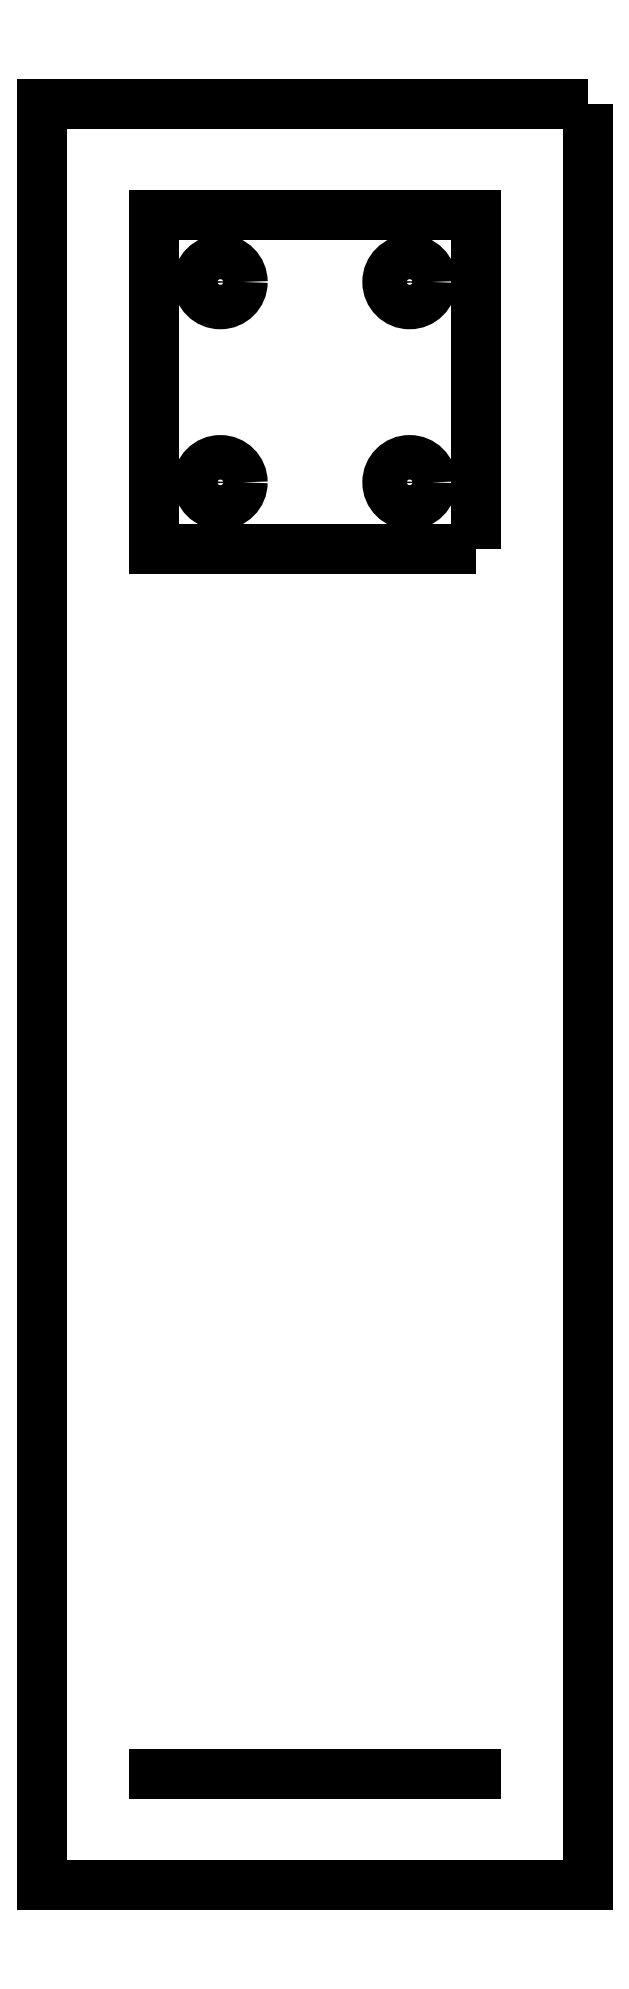
<metadata>
{"format":"dxf","ext":"dxf","renderer":"ezdxf+matplotlib","layout":"modelspace","background":"white","min_lineweight":24,"dpi":150}
</metadata>
<code>
0
SECTION
2
ENTITIES
0
CIRCLE
8
0
10
-286
20
150.2
30
0
40
2
210
-1.056e-31
220
-2.889e-47
230
1
0
CIRCLE
8
0
10
-269
20
150.2
30
0
40
2
210
6.205e-30
220
-4.93e-32
230
1
0
CIRCLE
8
0
10
-286
20
168.2
30
0
40
2
210
6.205e-30
220
-4.93e-32
230
1
0
CIRCLE
8
0
10
-269
20
168.2
30
0
40
2
210
-1.056e-31
220
-2.889e-47
230
1
0
LWPOLYLINE
8
0
90
4
70
1
43
0
10
-263
20
144.2
10
-263
20
174.2
10
-292
20
174.2
10
-292
20
144.2
0
LWPOLYLINE
8
0
90
4
70
1
43
0
10
-253
20
184.2
10
-302
20
184.2
10
-302
20
24.24
10
-253
20
24.24
0
LINE
8
0
10
-263
20
34.24
30
0
11
-292
21
34.24
31
-2.441e-30
0
ENDSEC
0
EOF

</code>
